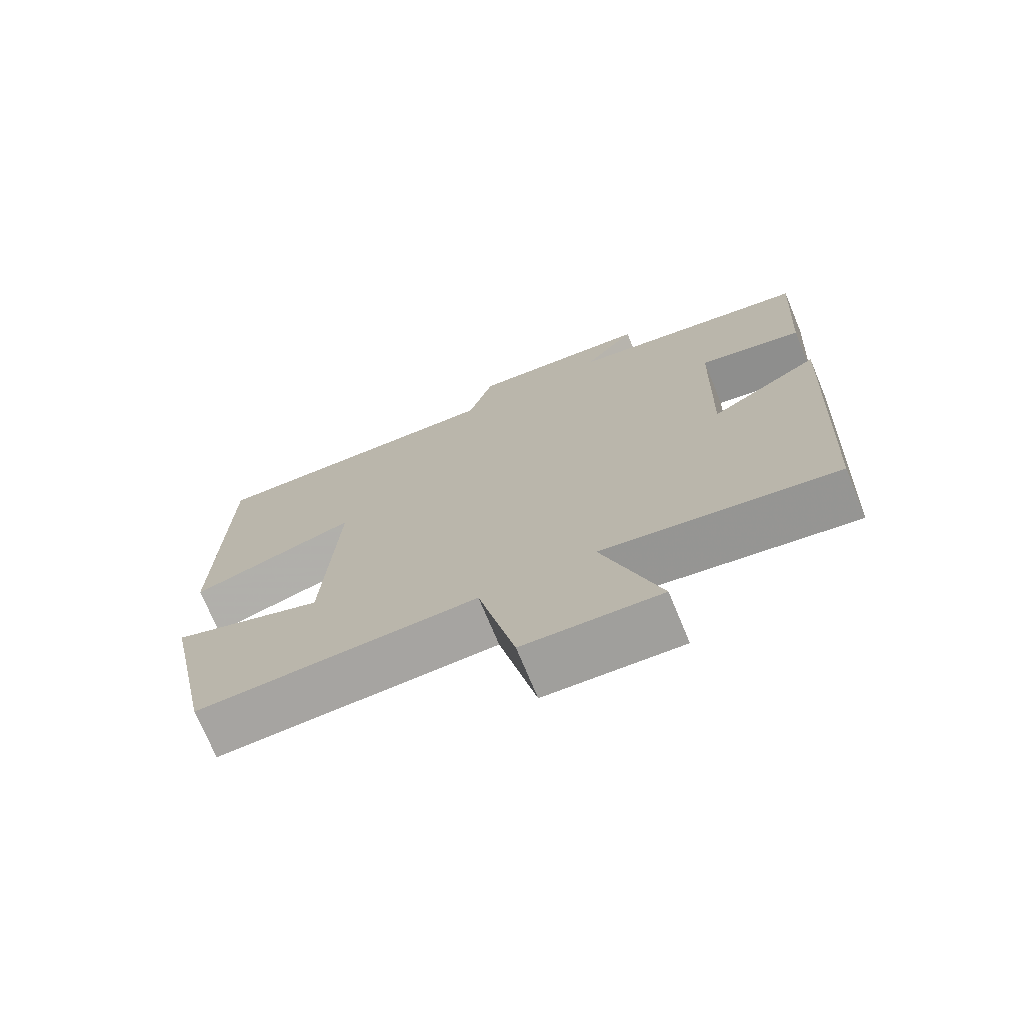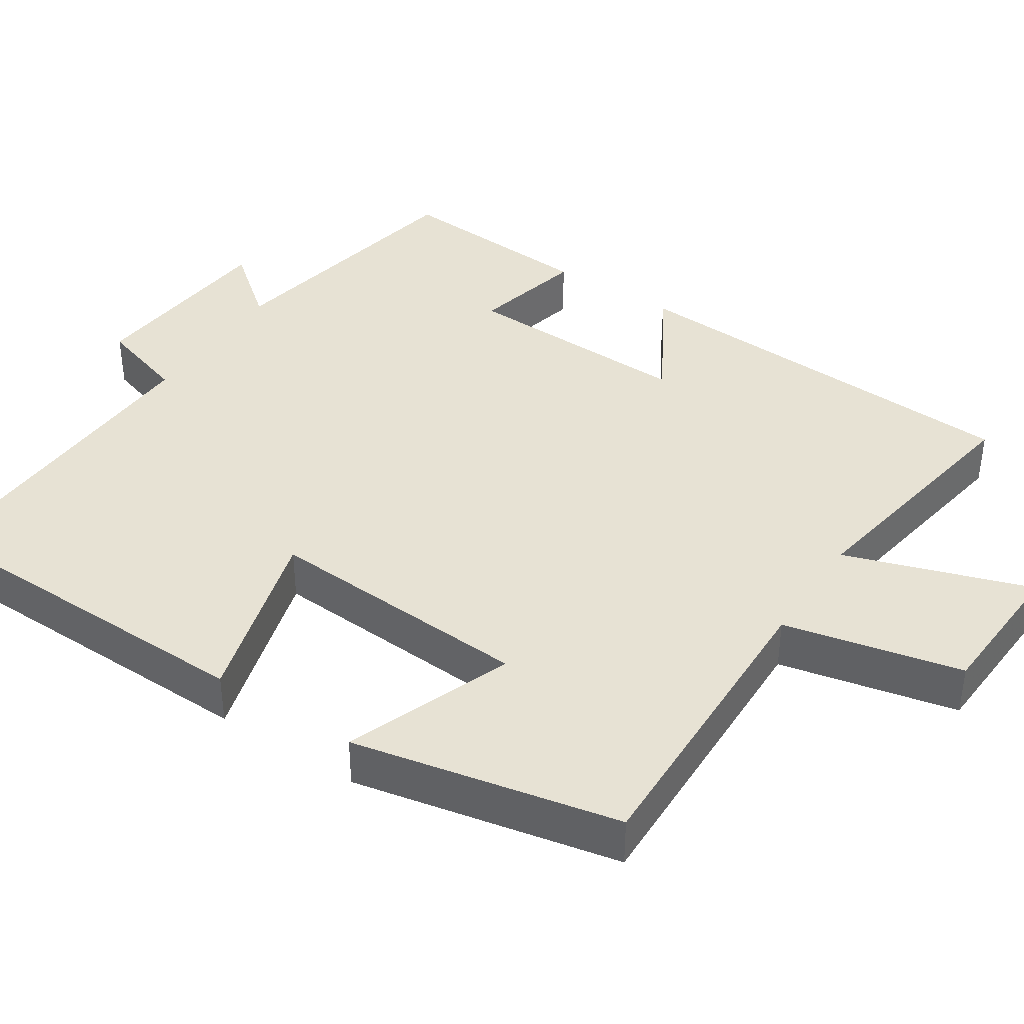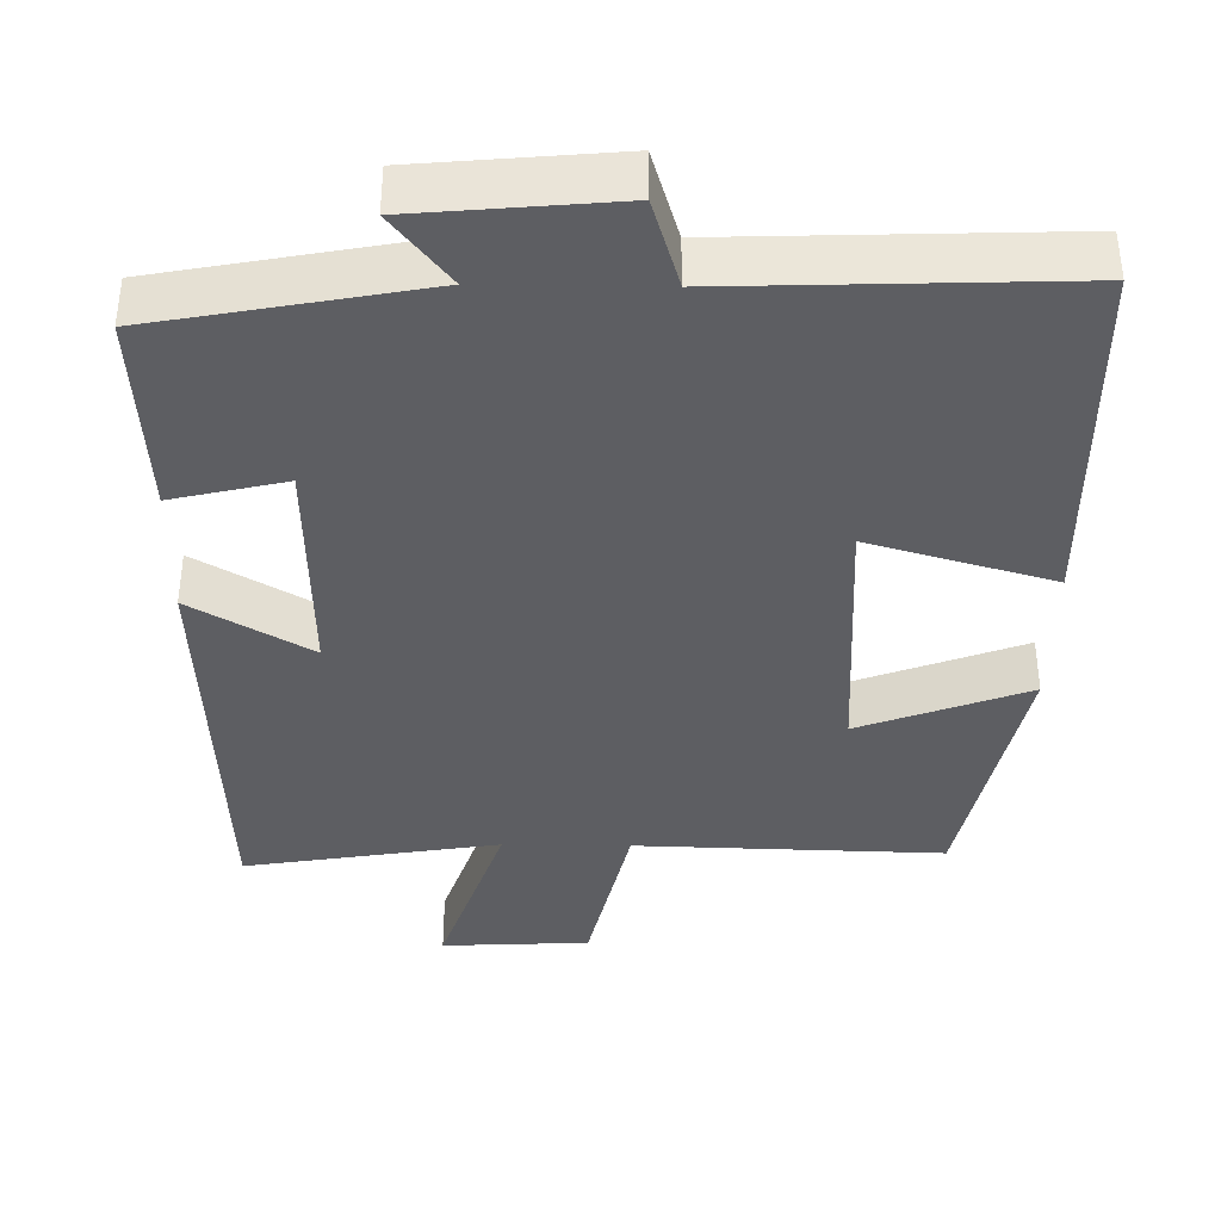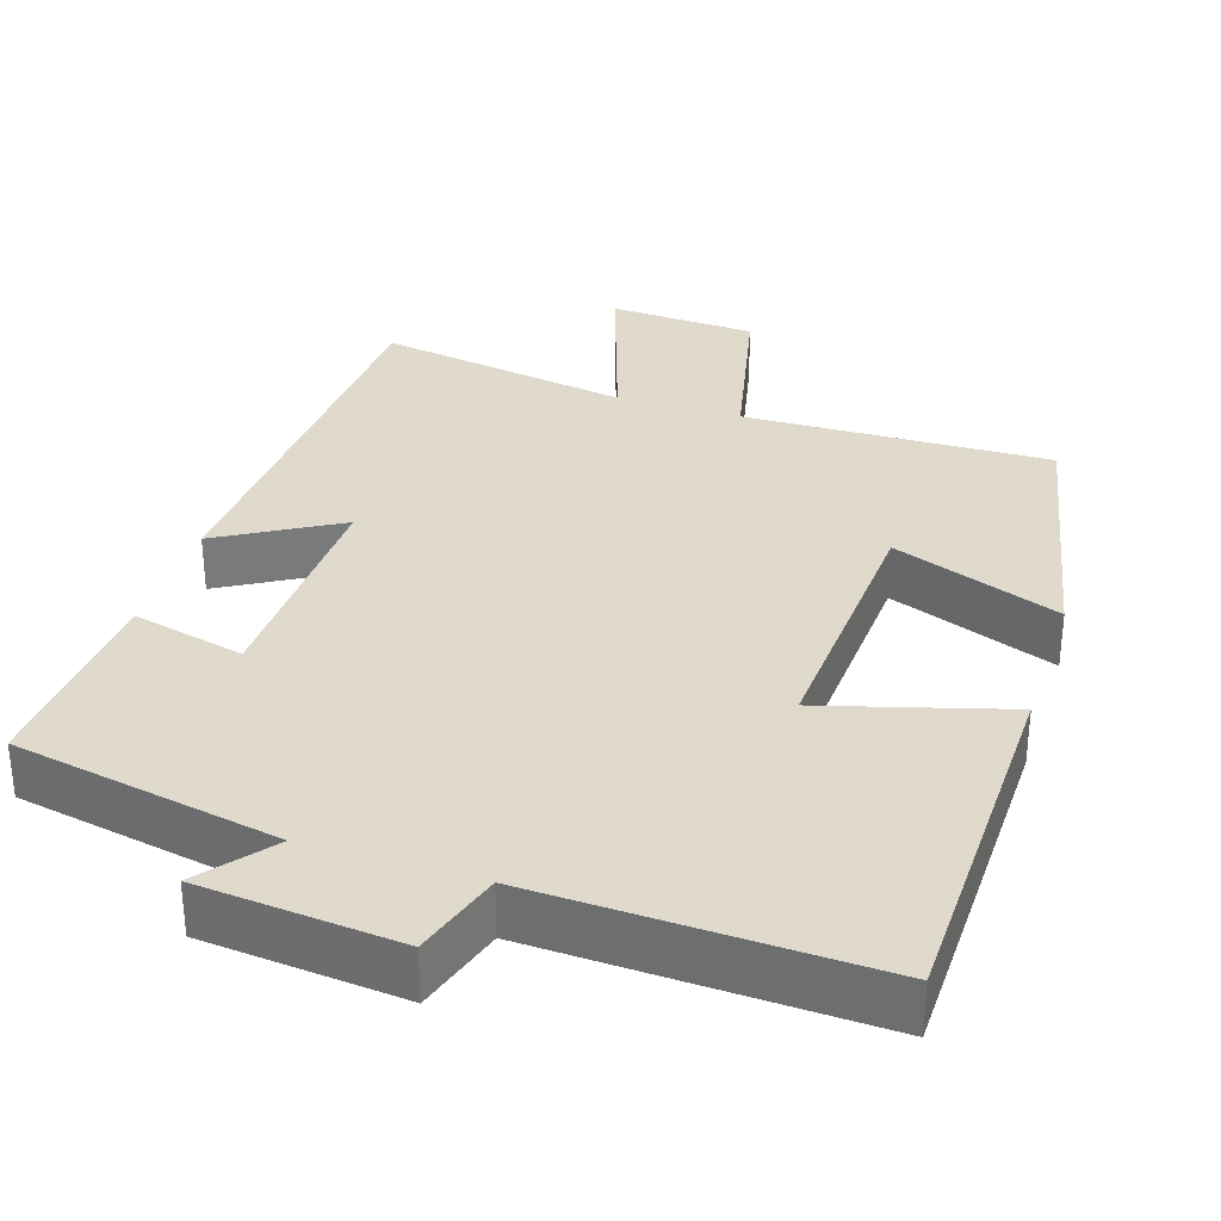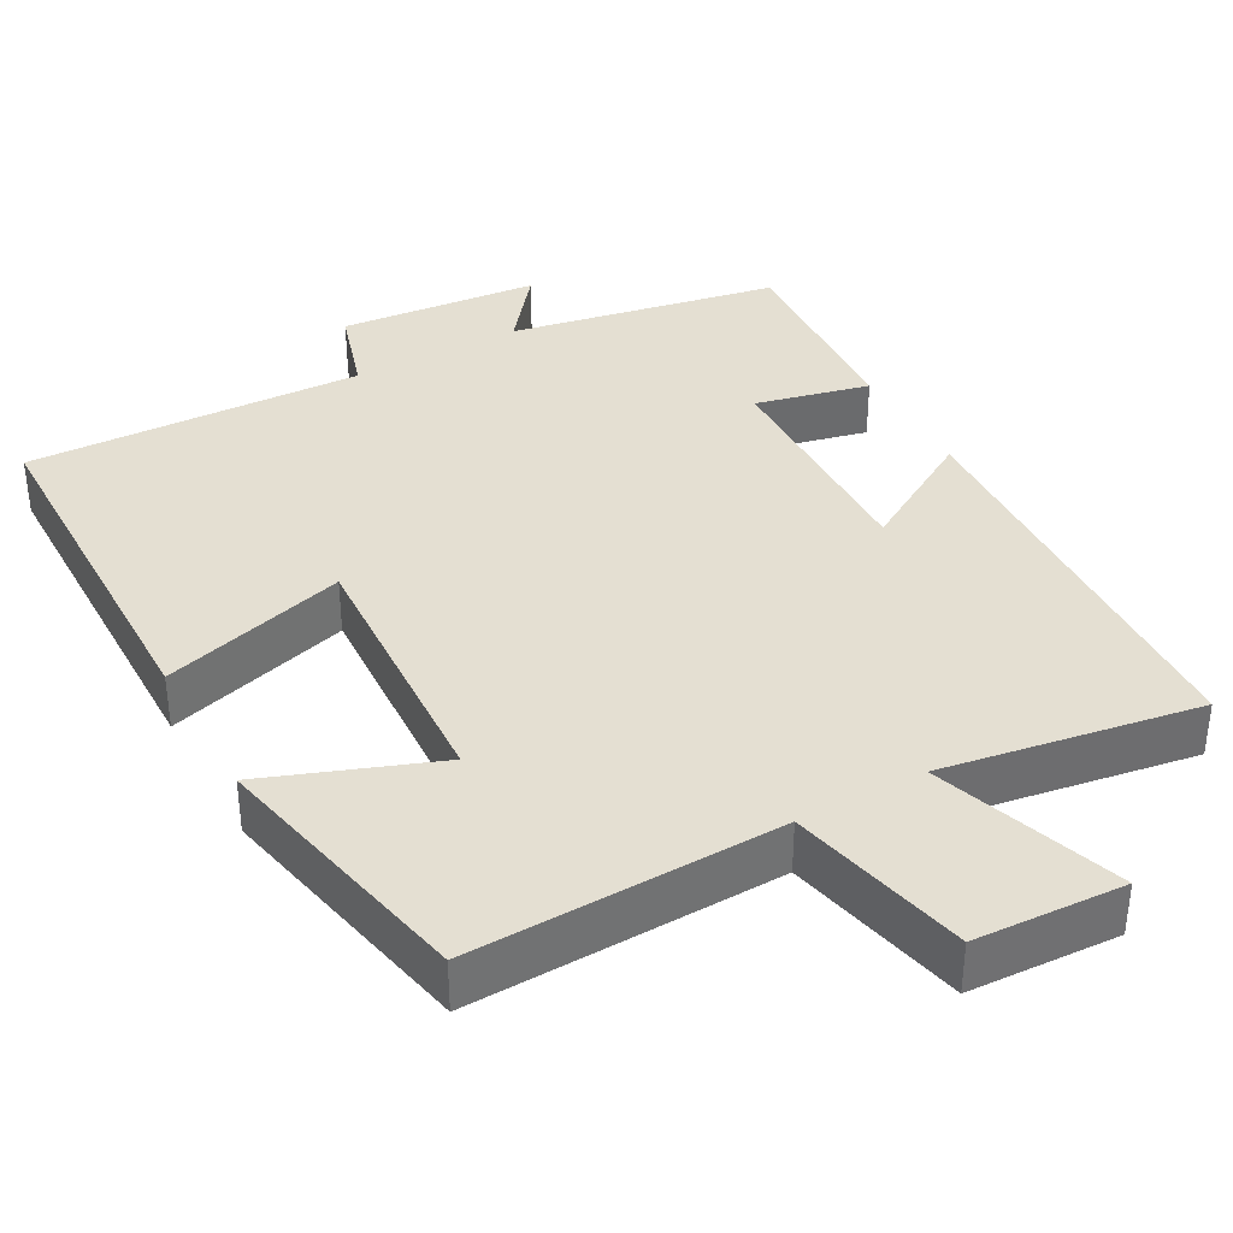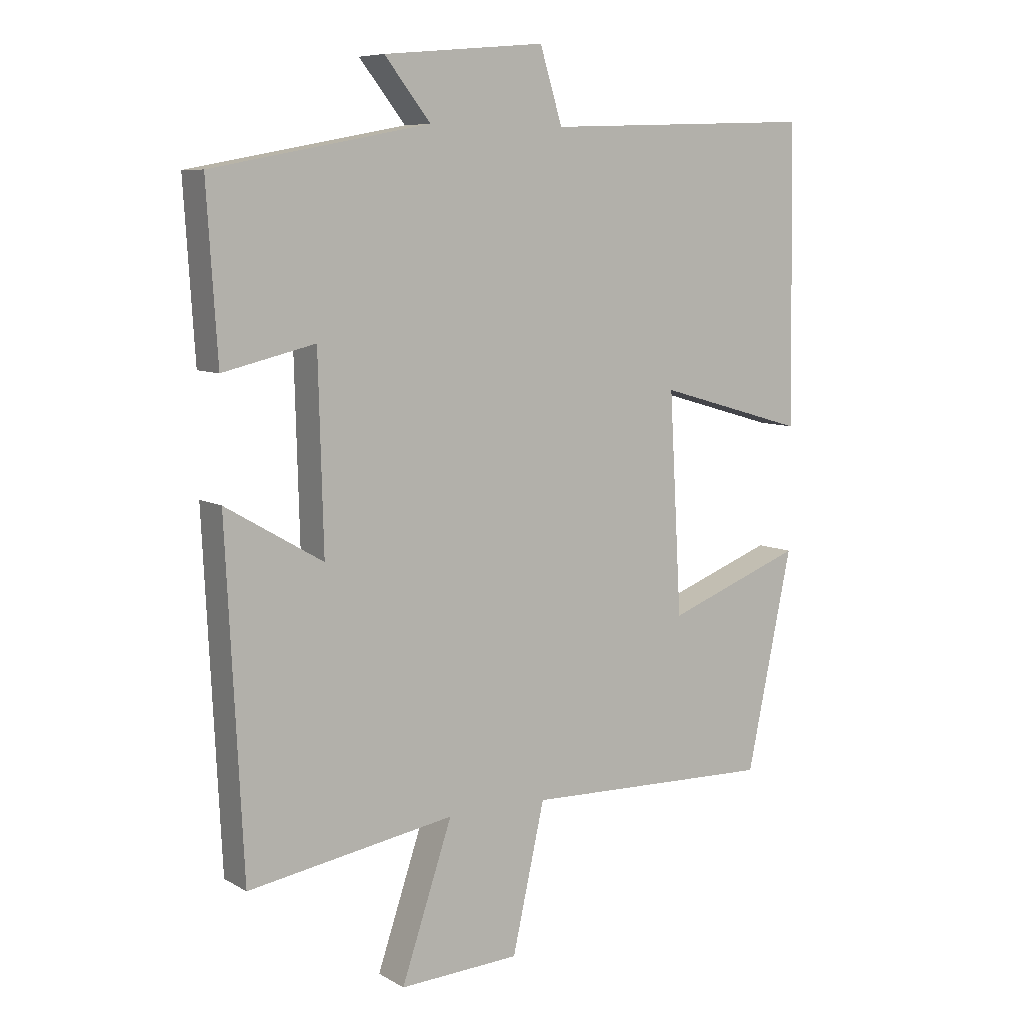
<metadata>
{"format":"obj","ext":"obj","renderer":"f3d","projection":"perspective","resolution":1024,"background":"white","views":[{"elev":-72.7,"azim":-157.5,"up":"+Z"},{"elev":39.9,"azim":123.4,"up":"+Y"},{"elev":-38.4,"azim":-0.9,"up":"+Y"},{"elev":32.4,"azim":17.9,"up":"+Y"},{"elev":36.9,"azim":151.0,"up":"+Y"},{"elev":7.9,"azim":-33.5,"up":"+Z"}]}
</metadata>
<code>
v 0.427 0.07 -0.511
v 0.024 0.07 -0.5
v -0.028 0.07 -0.734
v -0.222 0.07 -0.744
v -0.14 0.07 -0.5
v -0.473 0.07 -0.555
v -0.5 0.07 -0.013
v -0.344 0.07 -0.104
v -0.352 0.07 0.2
v -0.5 0.07 0.165
v -0.517 0.07 0.434
v -0.168 0.07 0.5
v -0.242 0.07 0.593
v 0.018 0.07 0.617
v 0.054 0.07 0.5
v 0.492 0.07 0.516
v 0.5 0.07 0.039
v 0.26 0.07 0.108
v 0.28 0.07 -0.244
v 0.5 0.07 -0.161
v 0.427 0 -0.511
v 0.024 0 -0.5
v -0.028 0 -0.734
v -0.222 0 -0.744
v -0.14 0 -0.5
v -0.473 0 -0.555
v -0.5 0 -0.013
v -0.344 0 -0.104
v -0.352 0 0.2
v -0.5 0 0.165
v -0.517 0 0.434
v -0.168 0 0.5
v -0.242 0 0.593
v 0.018 0 0.617
v 0.054 0 0.5
v 0.492 0 0.516
v 0.5 0 0.039
v 0.26 0 0.108
v 0.28 0 -0.244
v 0.5 0 -0.161
f 19 20 1 2
f 18 19 2
f 15 16 17 18
f 15 18 2
f 12 13 14 15
f 11 12 15
f 10 11 15
f 9 10 15
f 8 9 15 2
f 5 6 7 8
f 5 8 2
f 2 3 4 5
f 22 21 40 39
f 22 39 38
f 38 37 36 35
f 22 38 35
f 35 34 33 32
f 35 32 31
f 35 31 30
f 35 30 29
f 22 35 29 28
f 28 27 26 25
f 22 28 25
f 25 24 23 22
f 1 21 22 2
f 2 22 23 3
f 3 23 24 4
f 4 24 25 5
f 5 25 26 6
f 6 26 27 7
f 7 27 28 8
f 8 28 29 9
f 9 29 30 10
f 10 30 31 11
f 11 31 32 12
f 12 32 33 13
f 13 33 34 14
f 14 34 35 15
f 15 35 36 16
f 16 36 37 17
f 17 37 38 18
f 18 38 39 19
f 19 39 40 20
f 20 40 21 1

</code>
